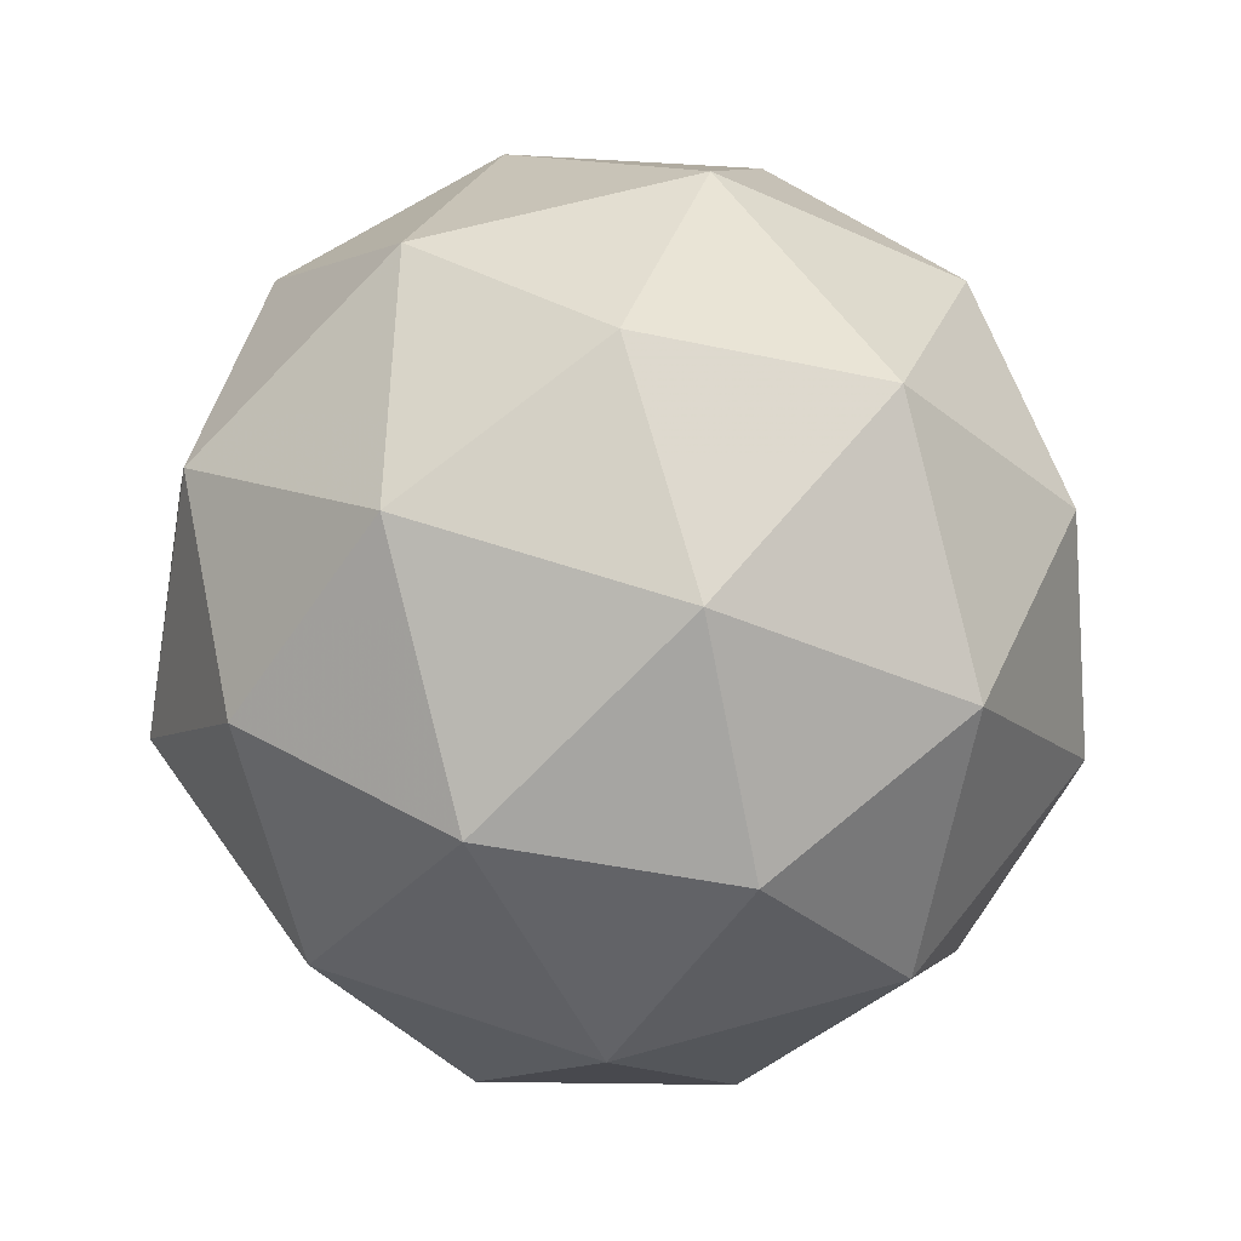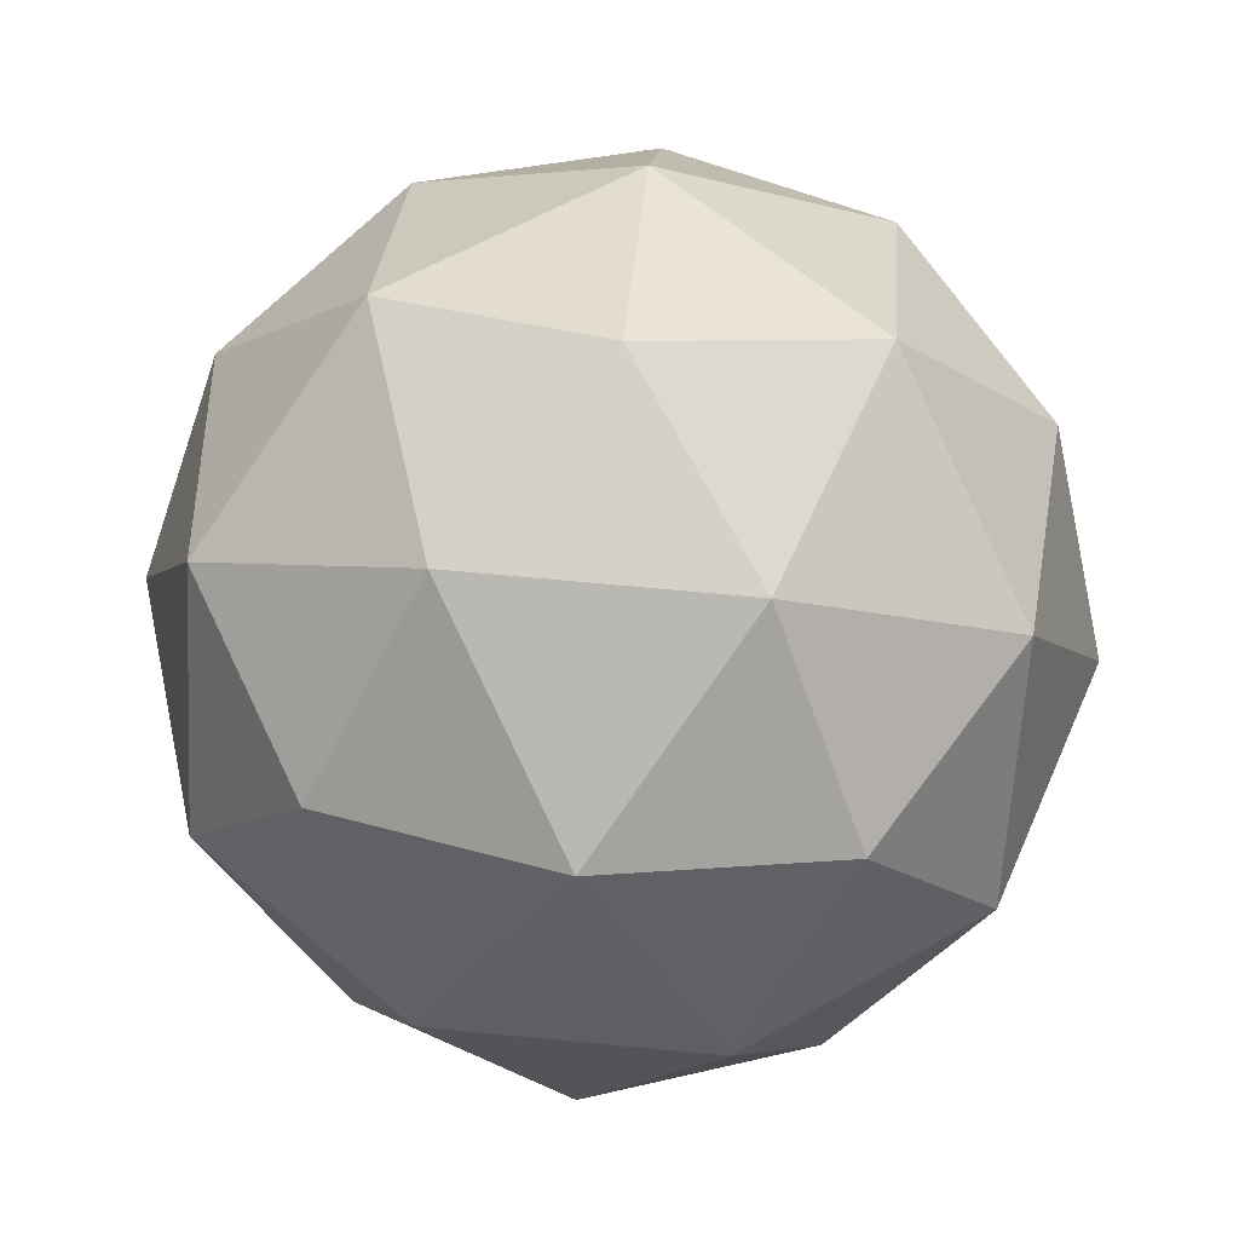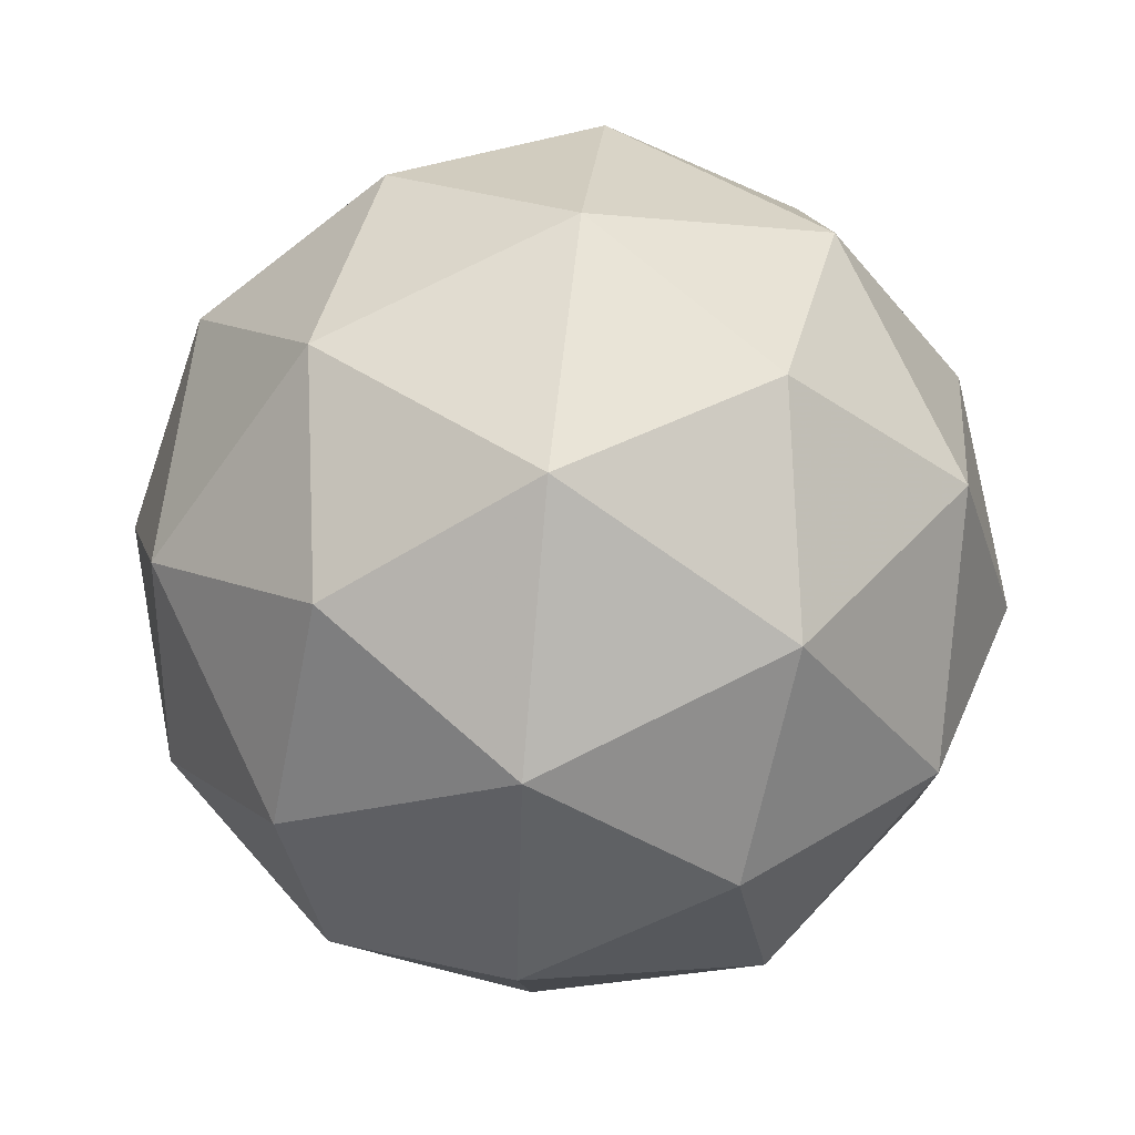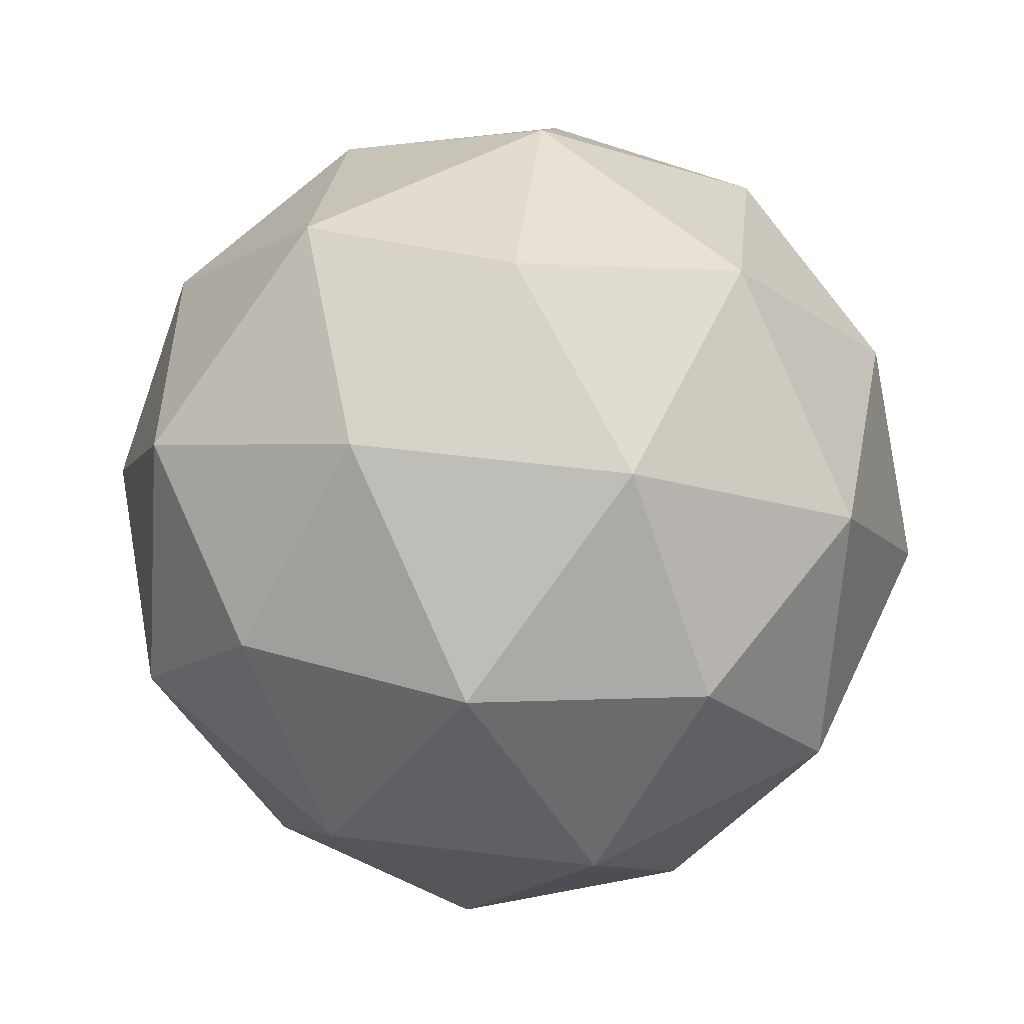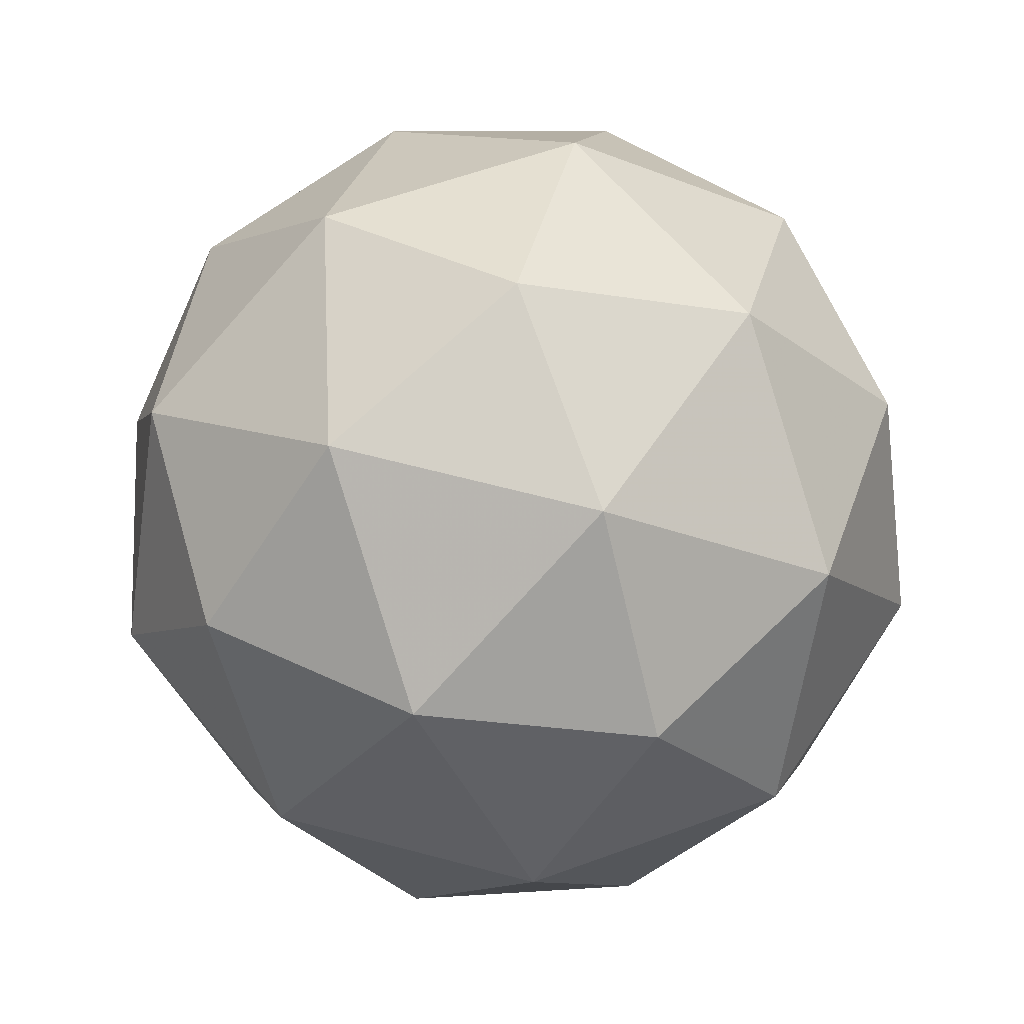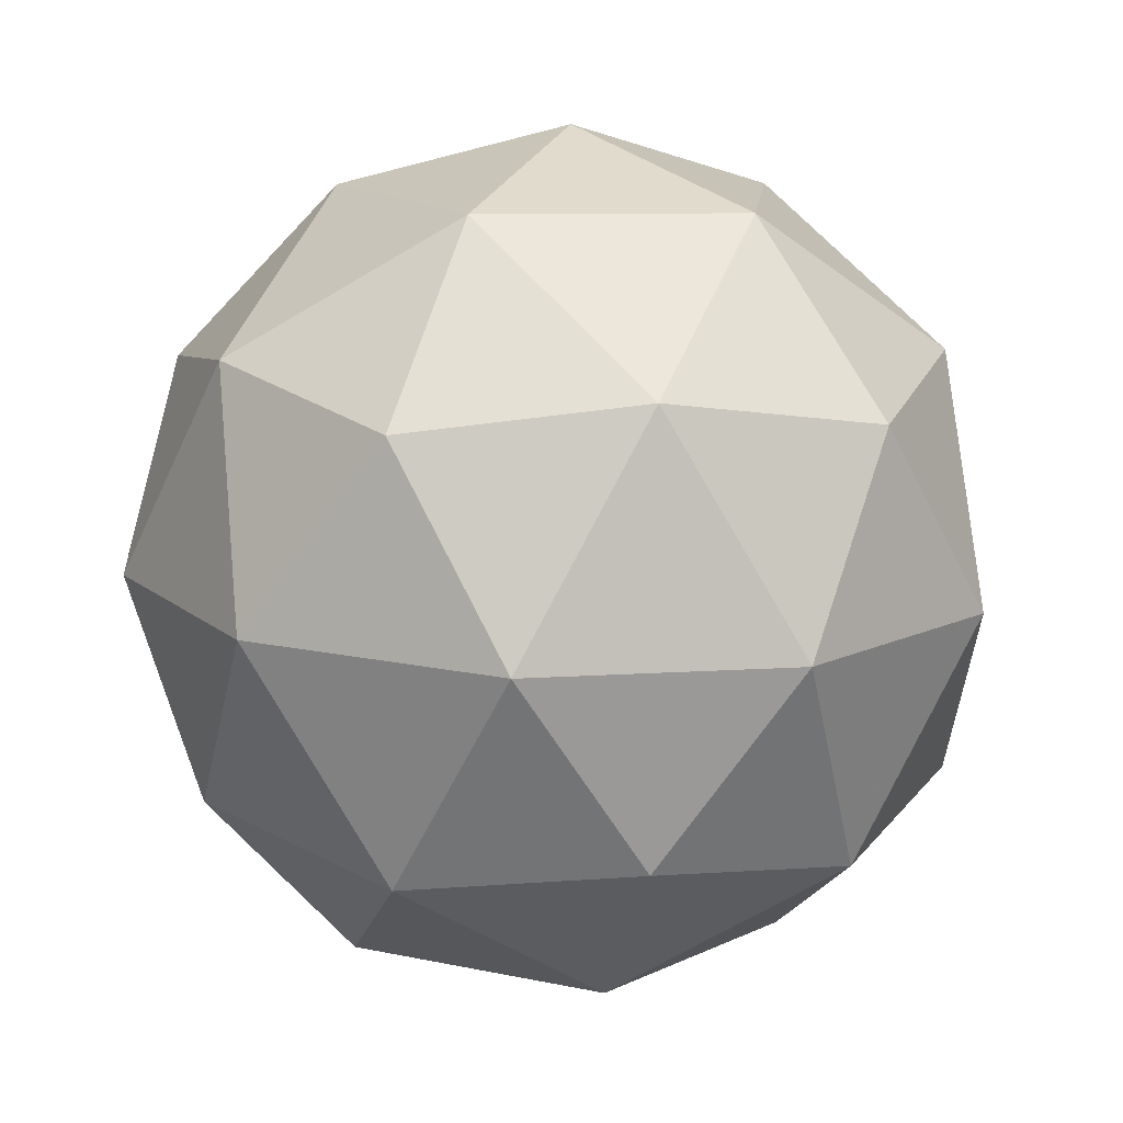
<metadata>
{"format":"obj","ext":"obj","renderer":"f3d","projection":"perspective","resolution":1024,"background":"white","views":[{"elev":-32.6,"azim":-64.1,"up":"+Y"},{"elev":61.4,"azim":167.4,"up":"+Z"},{"elev":43.6,"azim":-84.8,"up":"+Y"},{"elev":58.4,"azim":168.8,"up":"+Z"},{"elev":61.5,"azim":177.0,"up":"+Z"},{"elev":12.2,"azim":-66.5,"up":"+Z"}]}
</metadata>
<code>
v 0.5468 0.4726 -0.1353
v 0.4885 0.5136 -0.09067
v 0.5685 0.5394 -0.08893
v 0.6178 0.4712 -0.09023
v 0.5681 0.4033 -0.09278
v 0.4882 0.4295 -0.09305
v 0.5234 0.5375 -0.01796
v 0.6033 0.5112 -0.01769
v 0.6031 0.4272 -0.02007
v 0.523 0.4014 -0.02181
v 0.4738 0.4696 -0.02051
v 0.5448 0.4681 0.02459
v 0.5597 0.5123 -0.1221
v 0.5127 0.4971 -0.1231
v 0.5255 0.5363 -0.09584
v 0.4783 0.4718 -0.09827
v 0.5125 0.4477 -0.1245
v 0.5887 0.4722 -0.1229
v 0.6015 0.5114 -0.09559
v 0.5595 0.4323 -0.1244
v 0.6012 0.4314 -0.09785
v 0.5251 0.407 -0.0995
v 0.4698 0.4953 -0.05563
v 0.4696 0.4459 -0.05703
v 0.546 0.5504 -0.05311
v 0.4989 0.5352 -0.05413
v 0.6219 0.4949 -0.05371
v 0.593 0.5349 -0.05295
v 0.5926 0.4055 -0.05661
v 0.6218 0.4454 -0.05511
v 0.4986 0.4058 -0.05779
v 0.5455 0.3904 -0.05763
v 0.4903 0.5094 -0.01289
v 0.5665 0.5338 -0.01124
v 0.6133 0.469 -0.01247
v 0.5661 0.4044 -0.0149
v 0.4901 0.4294 -0.01516
v 0.532 0.5085 0.01362
v 0.5029 0.4686 0.01212
v 0.579 0.4931 0.01378
v 0.5789 0.4436 0.01238
v 0.5318 0.4285 0.01135
f 1 14 13
f 2 14 16
f 1 13 18
f 1 18 20
f 1 20 17
f 2 16 23
f 3 15 25
f 4 19 27
f 5 21 29
f 6 22 31
f 2 23 26
f 3 25 28
f 4 27 30
f 5 29 32
f 6 31 24
f 7 33 38
f 8 34 40
f 9 35 41
f 10 36 42
f 11 37 39
f 39 42 12
f 39 37 42
f 37 10 42
f 42 41 12
f 42 36 41
f 36 9 41
f 41 40 12
f 41 35 40
f 35 8 40
f 40 38 12
f 40 34 38
f 34 7 38
f 38 39 12
f 38 33 39
f 33 11 39
f 24 37 11
f 24 31 37
f 31 10 37
f 32 36 10
f 32 29 36
f 29 9 36
f 30 35 9
f 30 27 35
f 27 8 35
f 28 34 8
f 28 25 34
f 25 7 34
f 26 33 7
f 26 23 33
f 23 11 33
f 31 32 10
f 31 22 32
f 22 5 32
f 29 30 9
f 29 21 30
f 21 4 30
f 27 28 8
f 27 19 28
f 19 3 28
f 25 26 7
f 25 15 26
f 15 2 26
f 23 24 11
f 23 16 24
f 16 6 24
f 17 22 6
f 17 20 22
f 20 5 22
f 20 21 5
f 20 18 21
f 18 4 21
f 18 19 4
f 18 13 19
f 13 3 19
f 16 17 6
f 16 14 17
f 14 1 17
f 13 15 3
f 13 14 15
f 14 2 15

</code>
